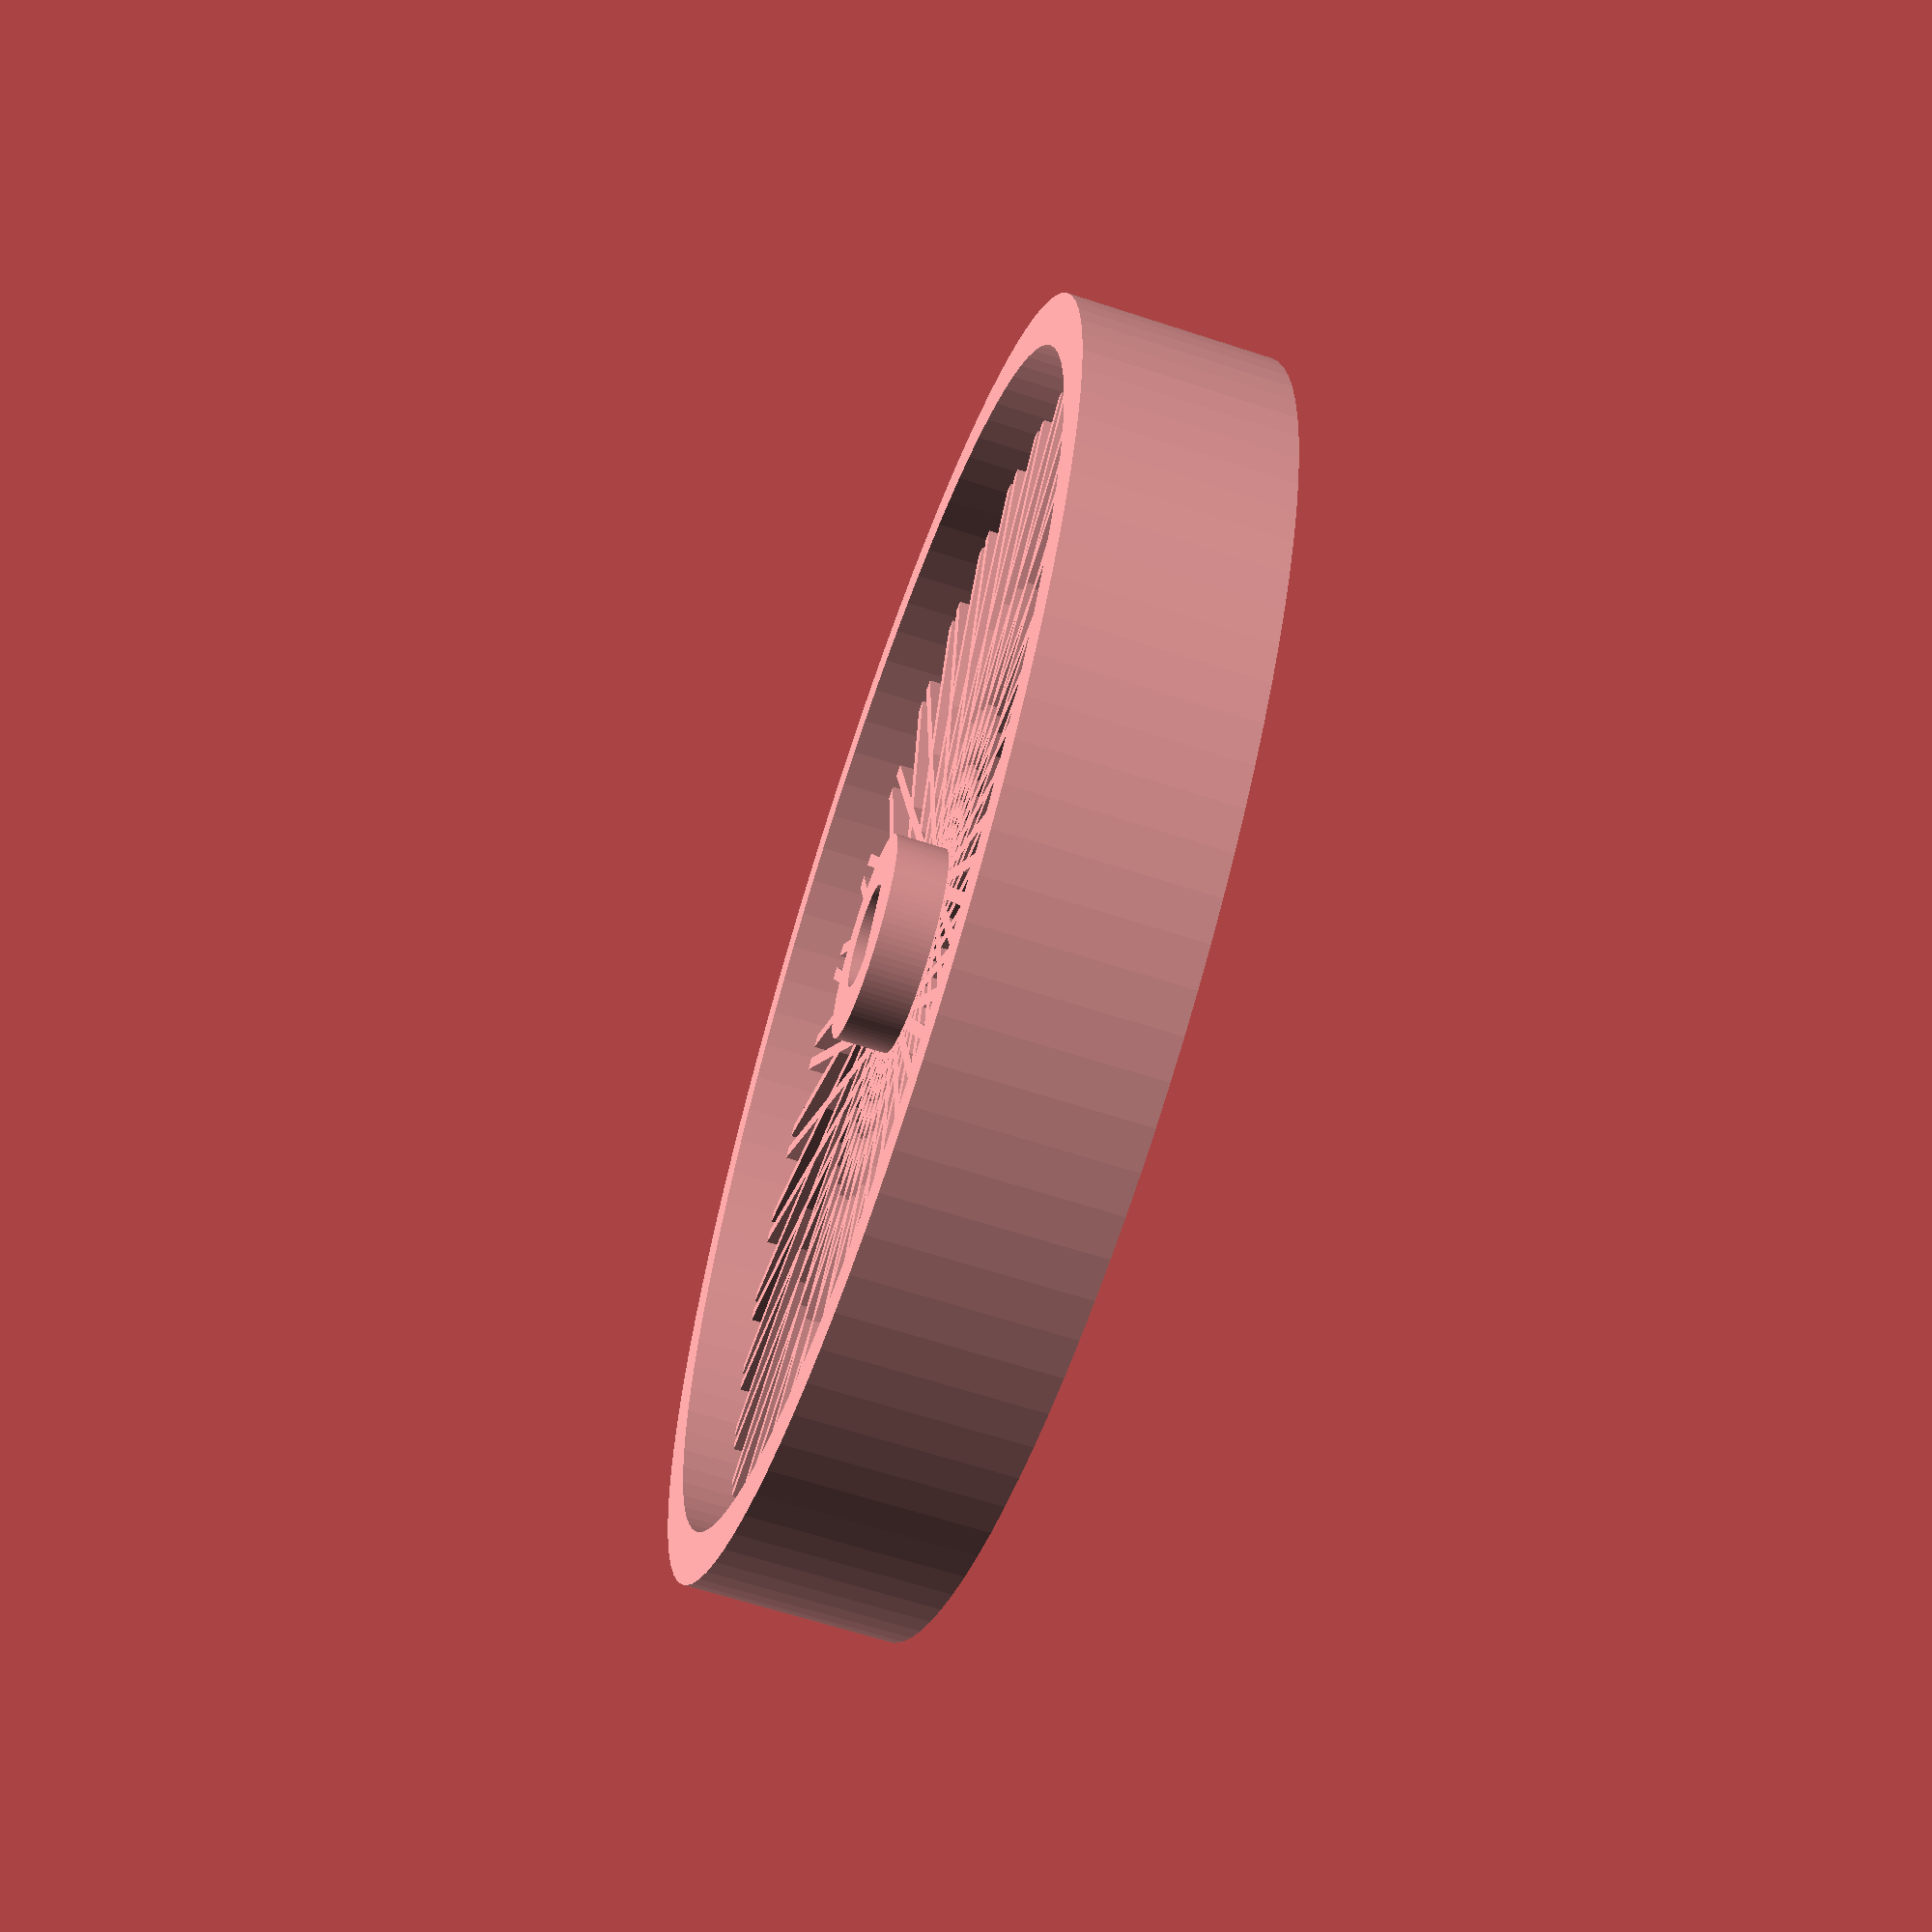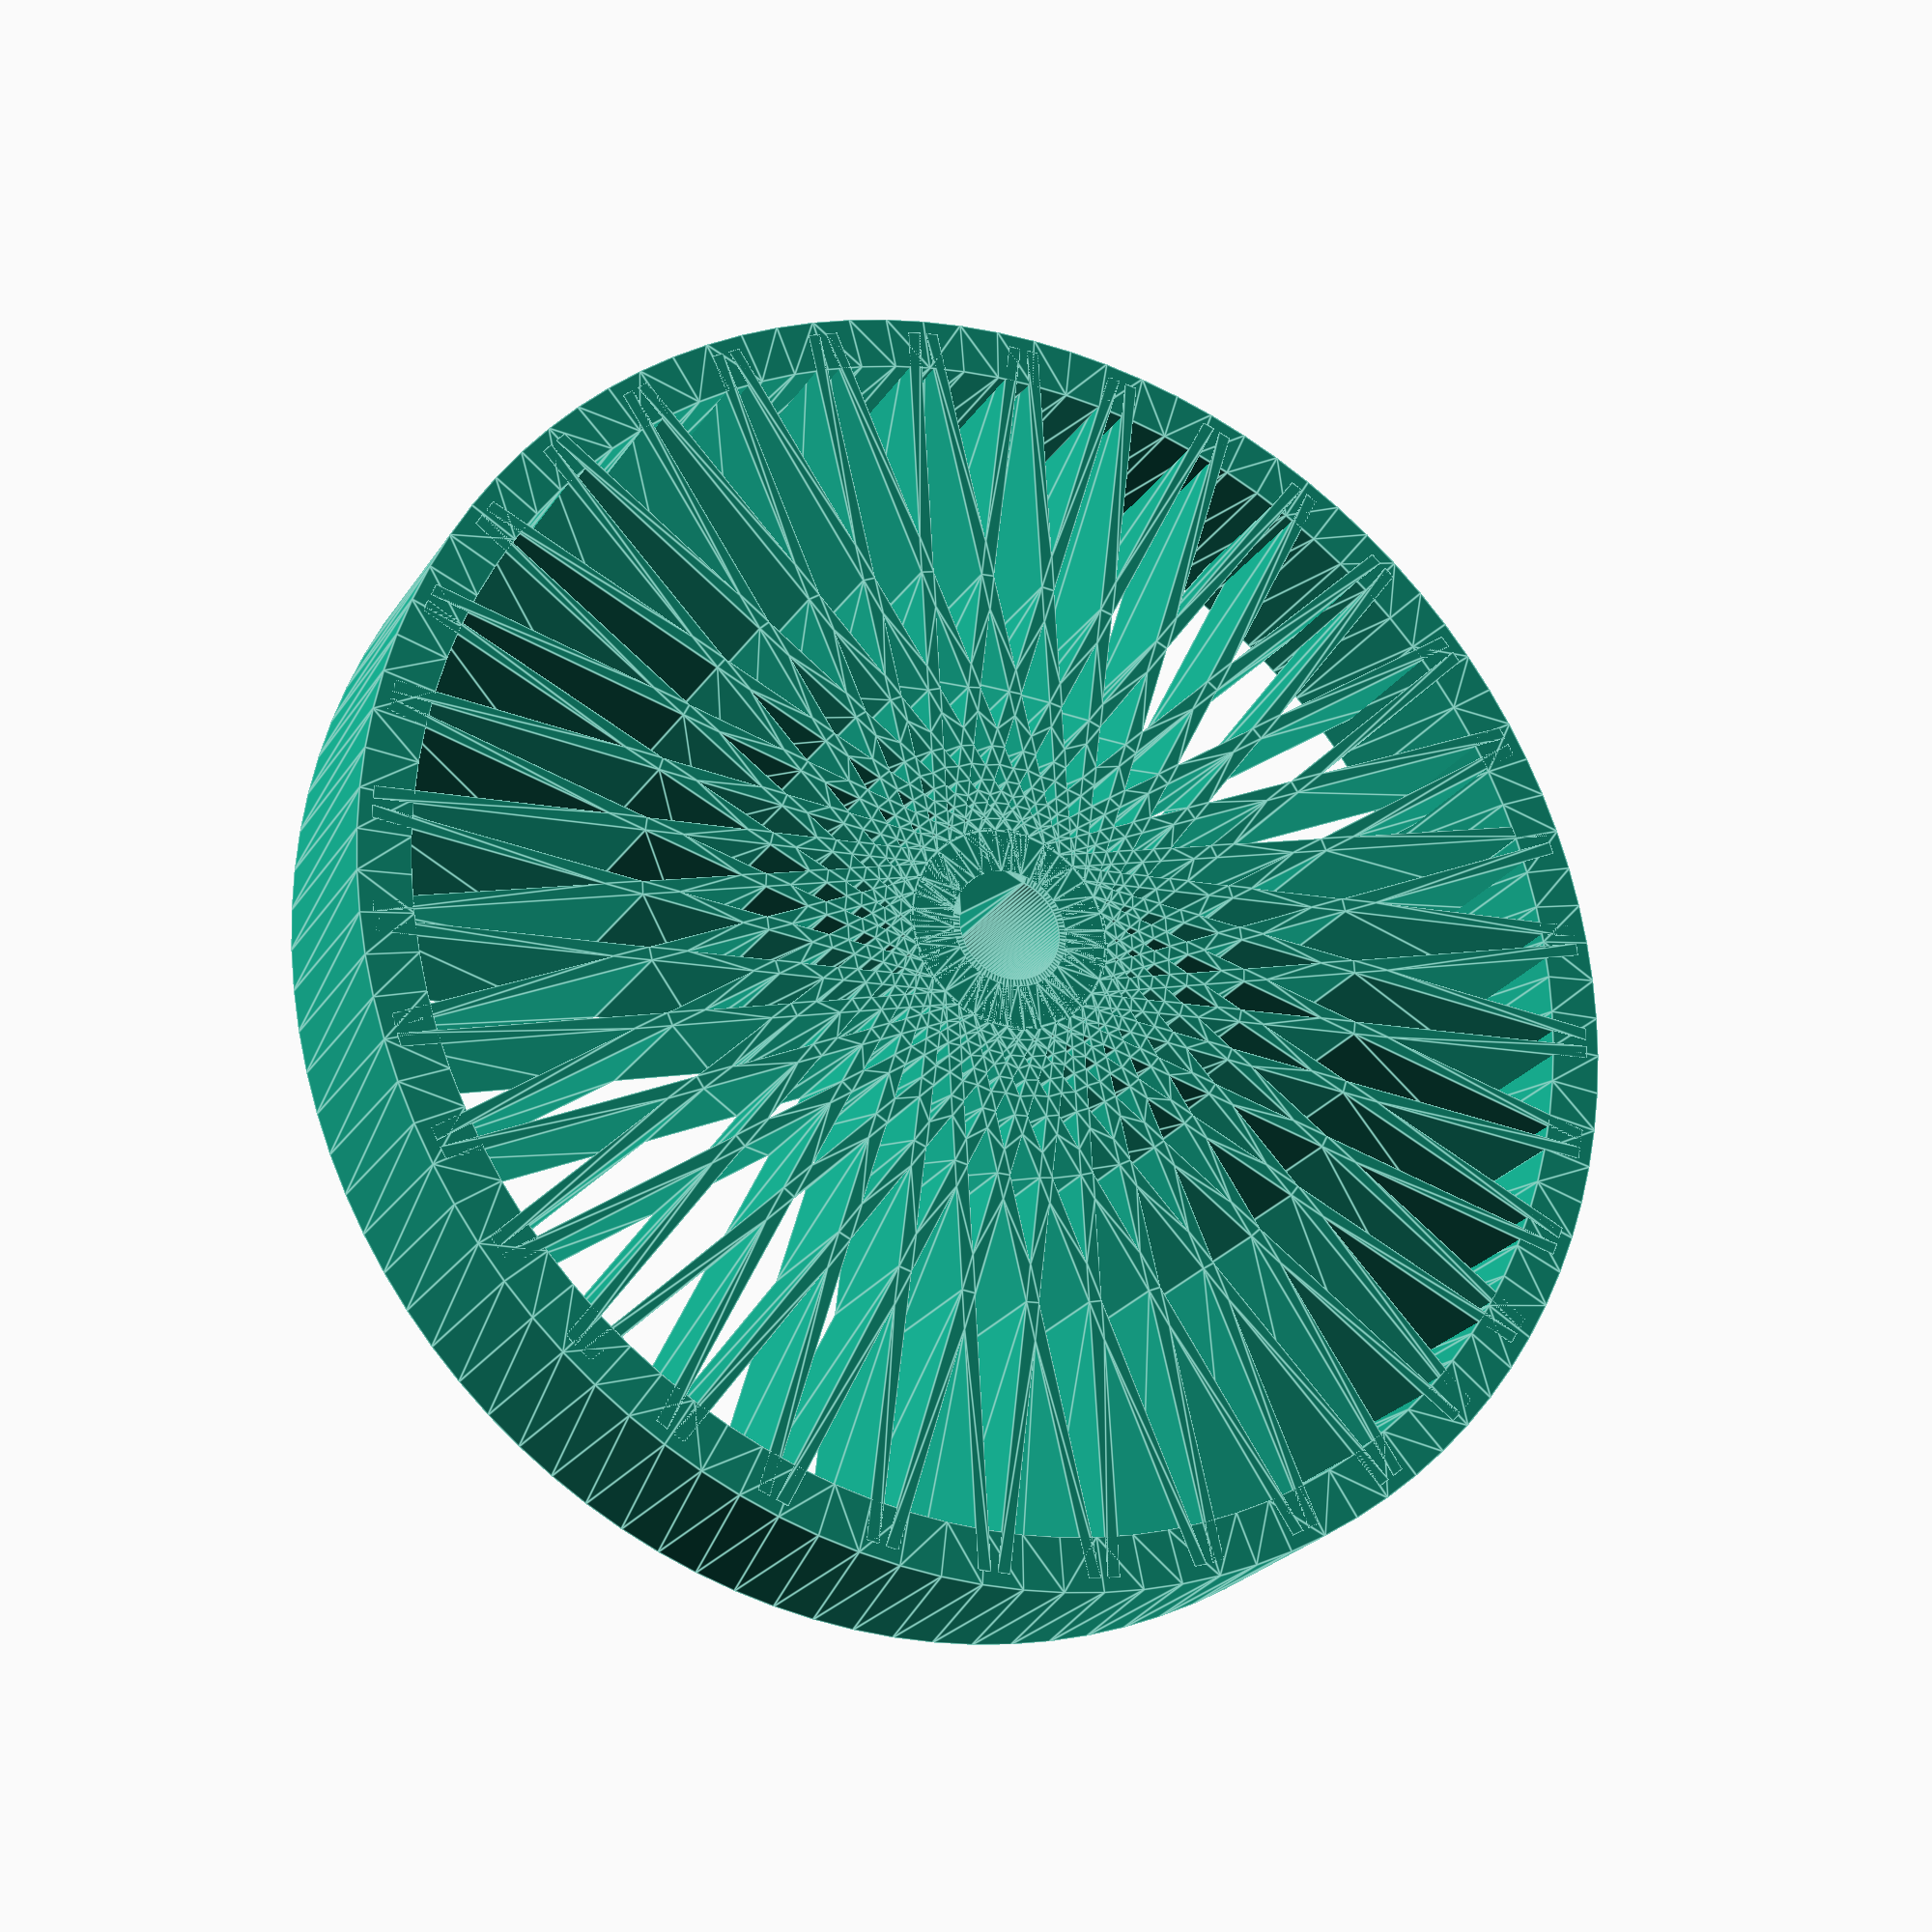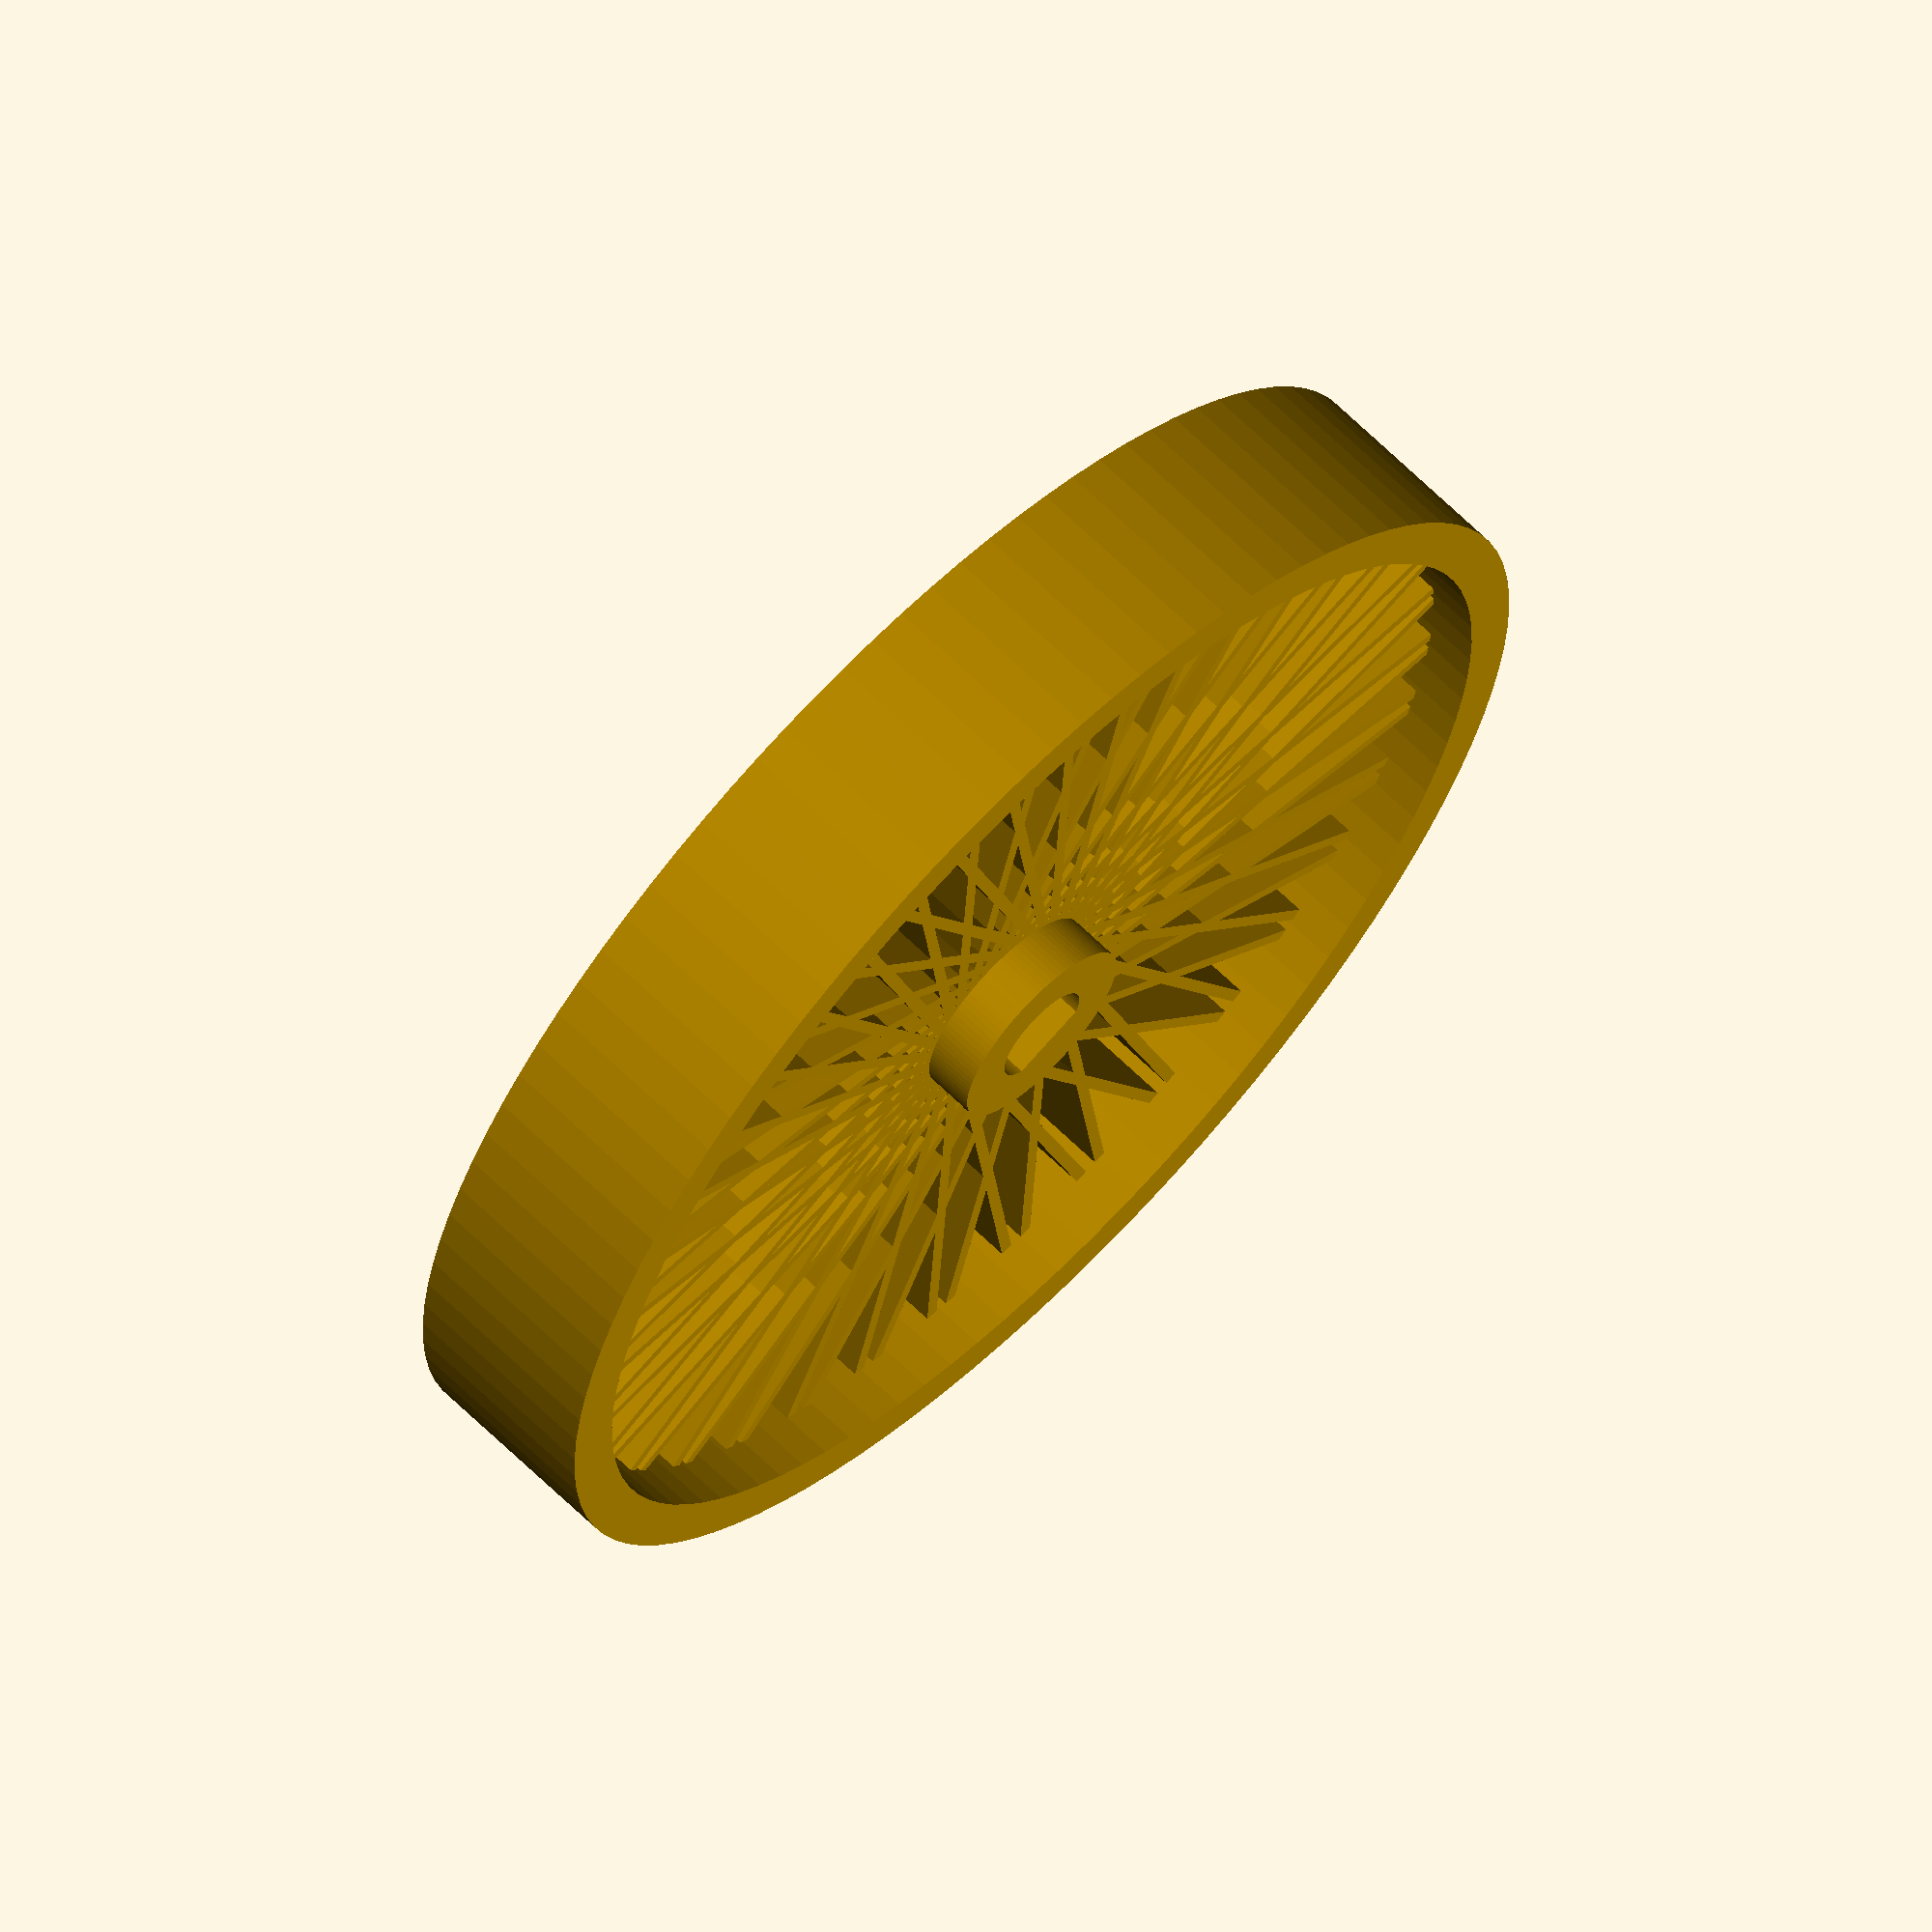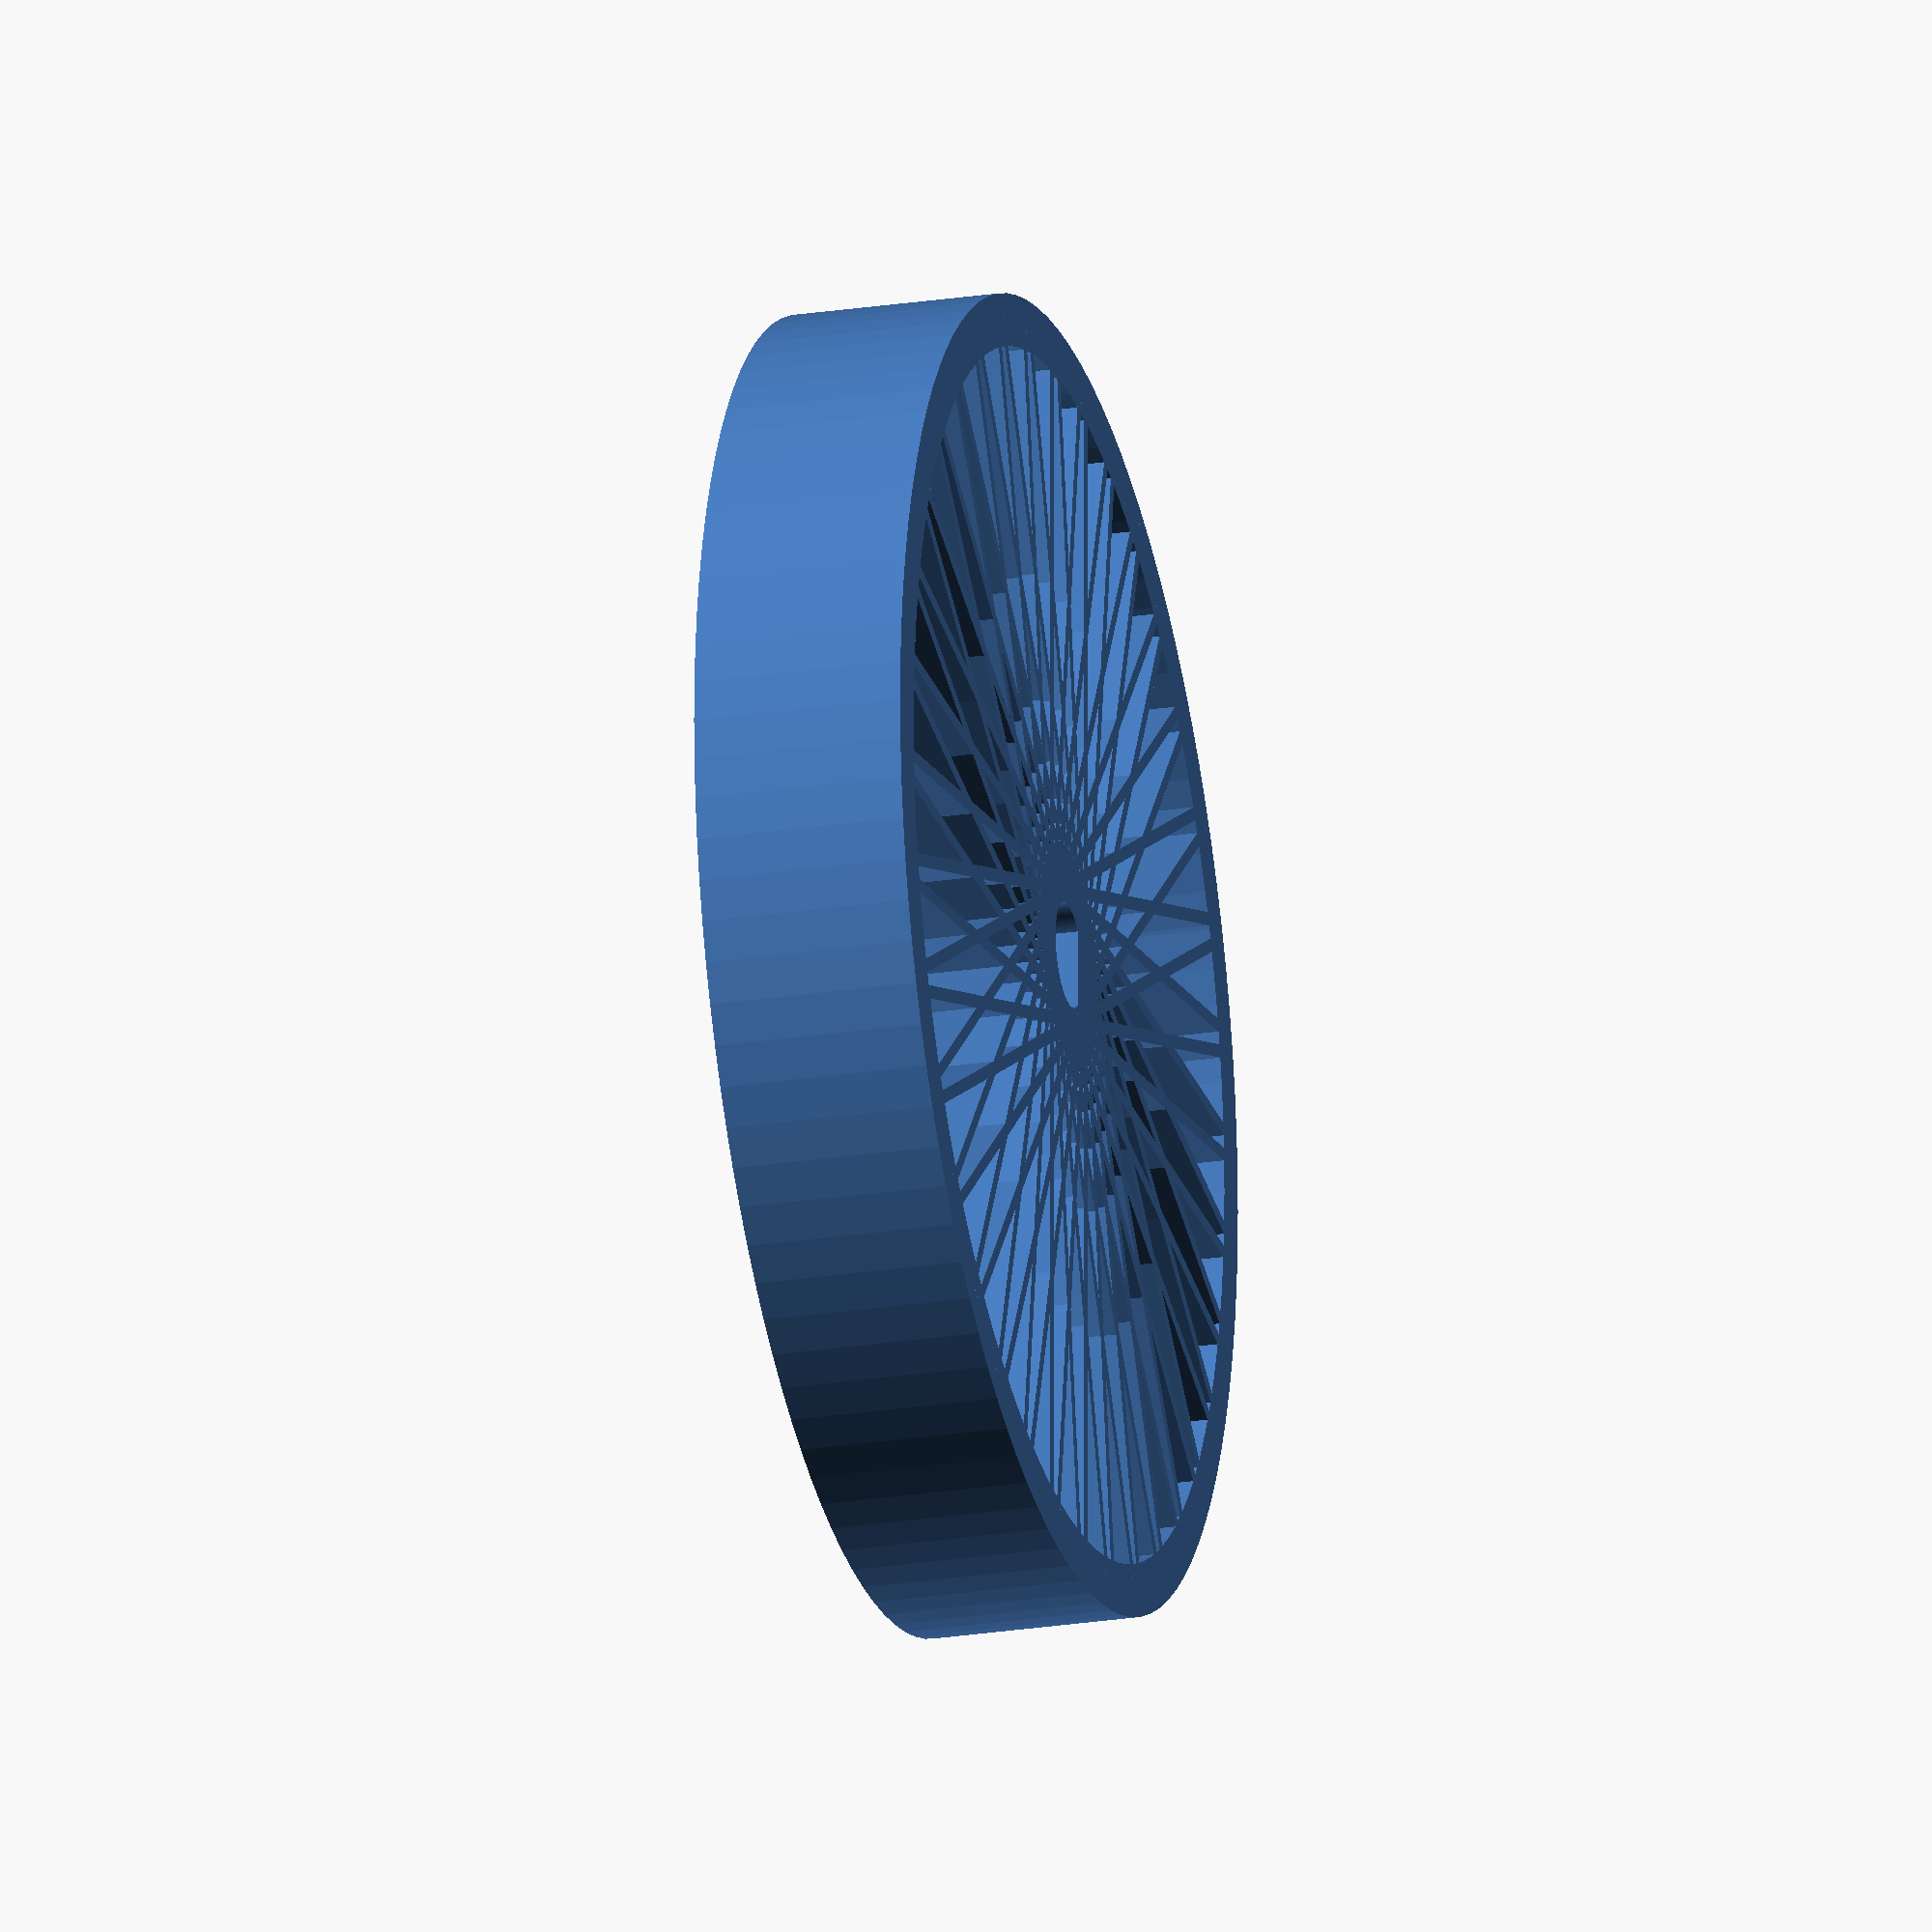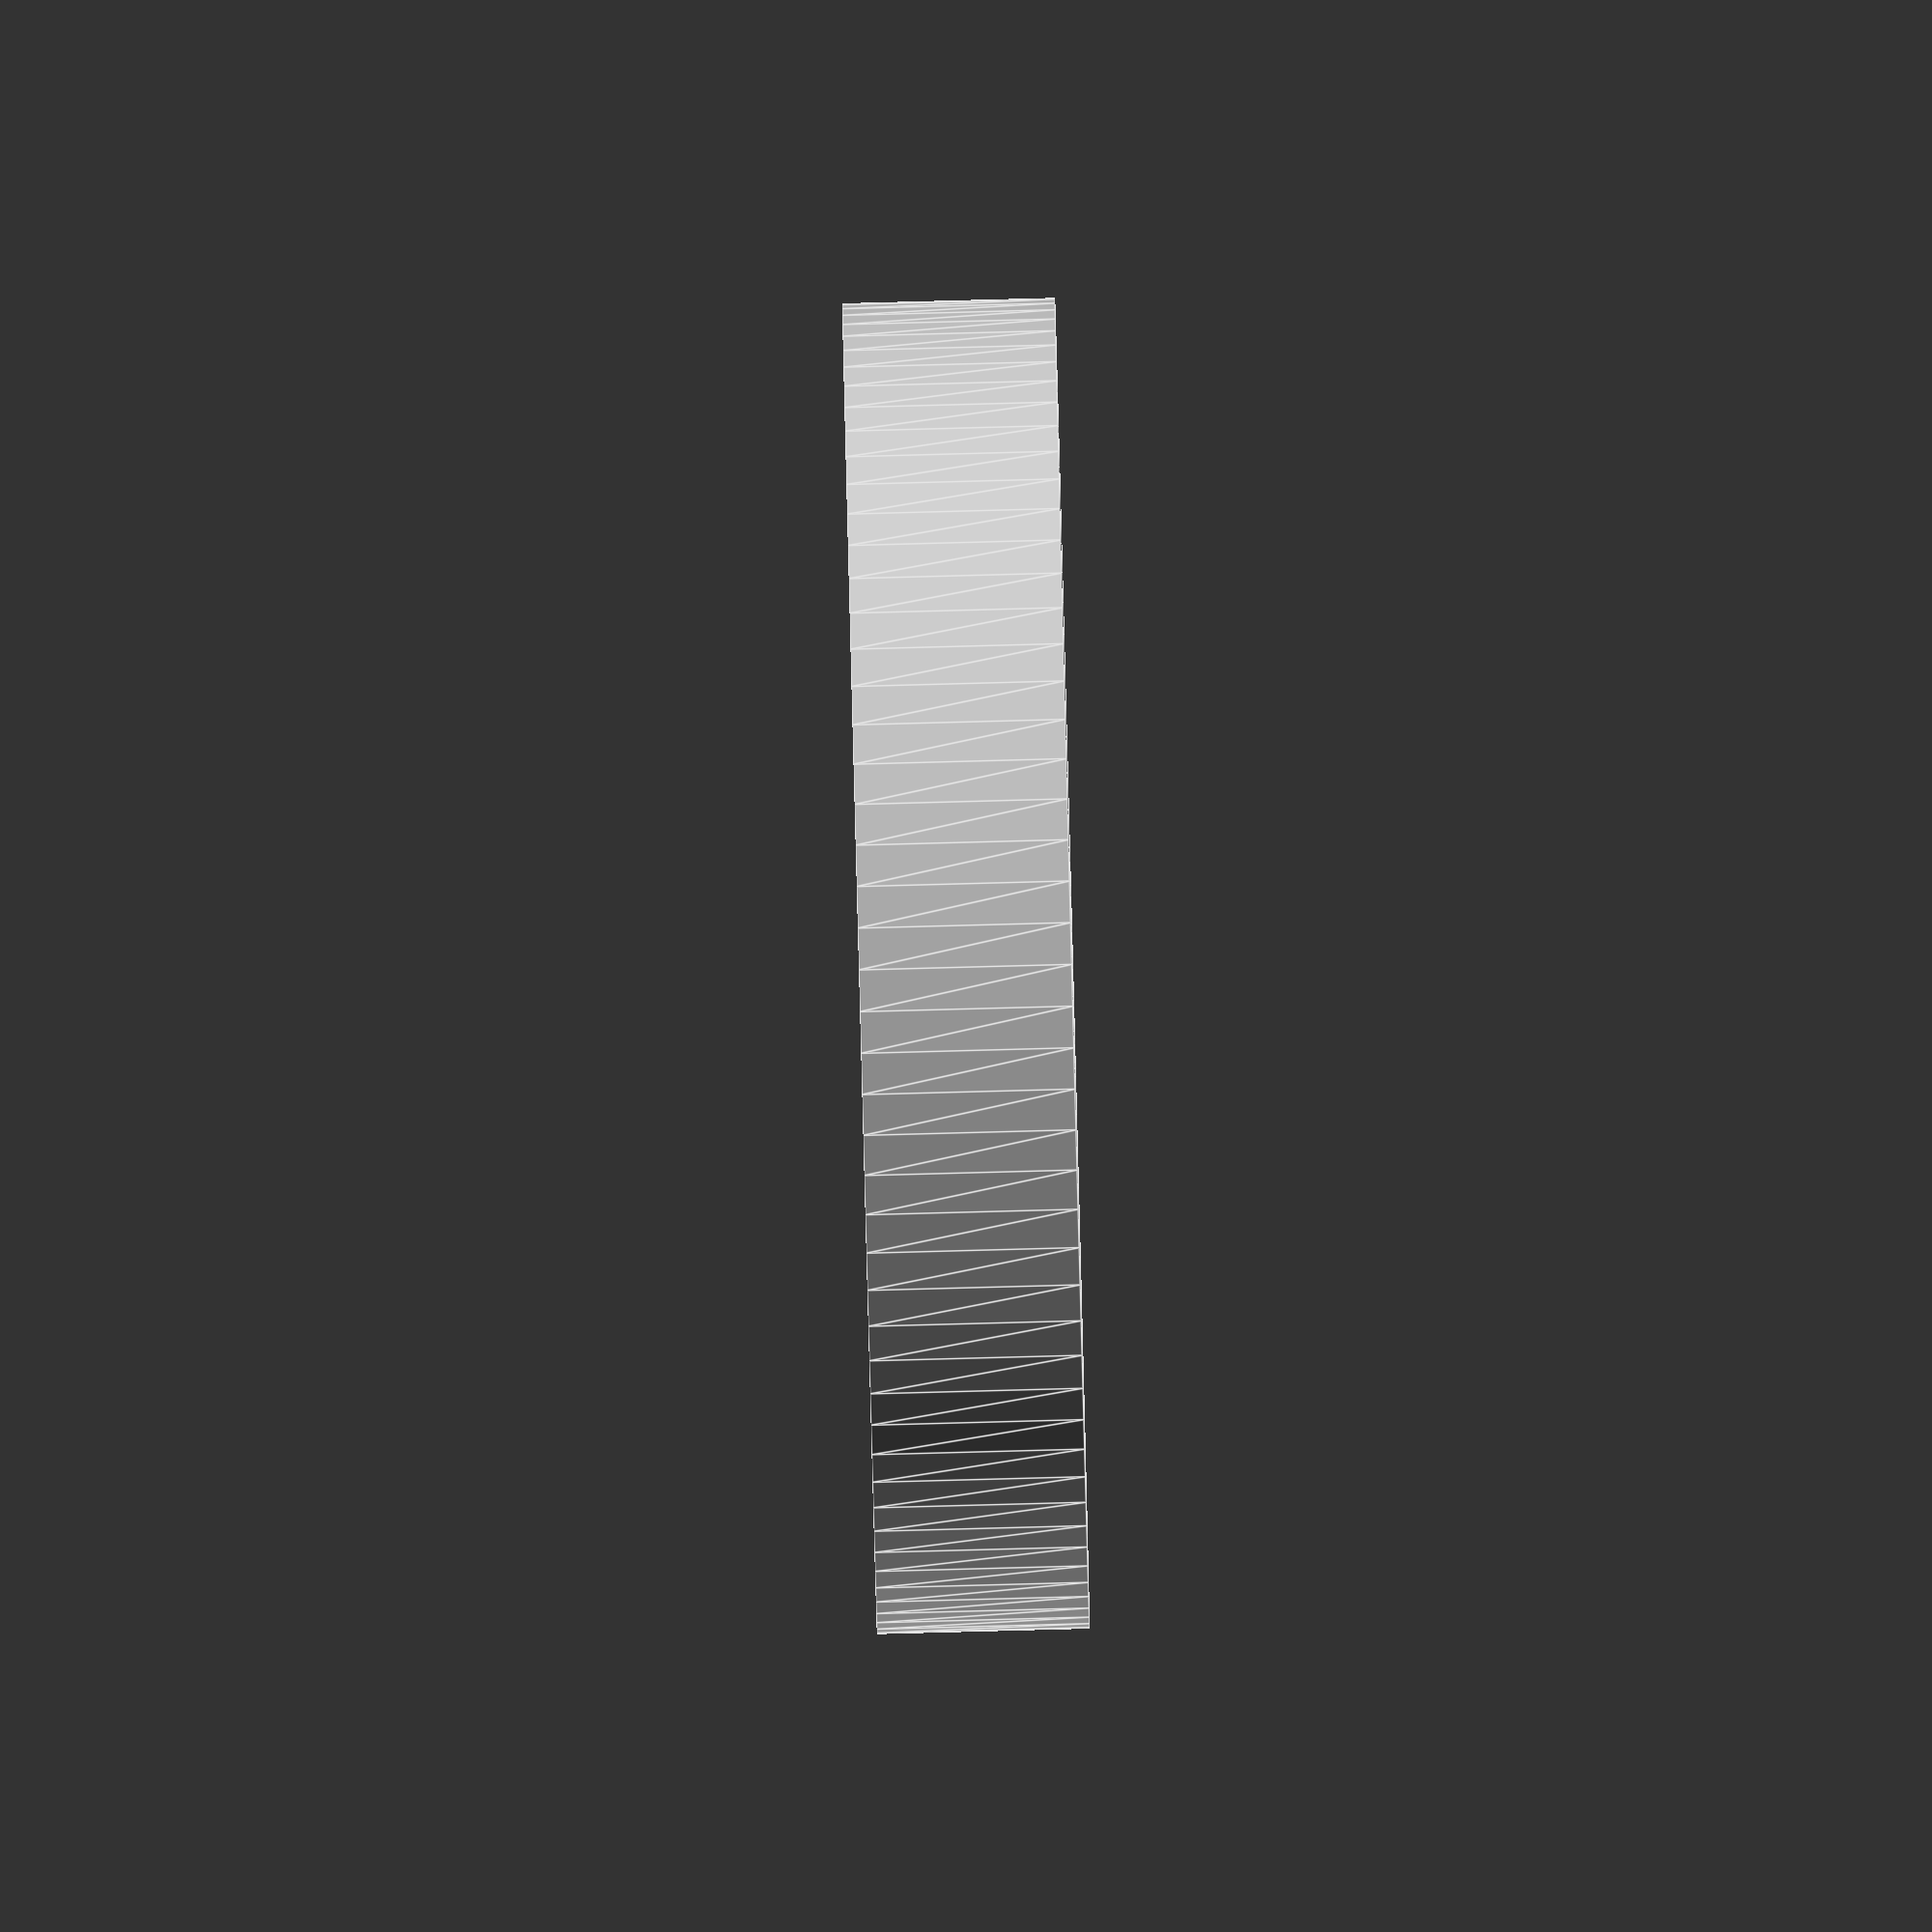
<openscad>
module wheel_d() {
	shaft_d = 4;
	shaft_d_minus_cut = 3.3;
	wheel_d = 50;
	shaft_grip_d = shaft_d + 4;
	spoke_width = 0.5;
	tire_width = 2;
	spoke_count = 36;
	wheel_thickness = 8;
	spoke_thickness = 6;
	grip_thickness = 8;
	fn = 100;
	linear_extrude(height = grip_thickness) {
		difference() {
			circle(d = shaft_grip_d, $fn = fn);
			difference() {
				circle(d = shaft_d, $fn = fn);
				cut_depth = shaft_d - shaft_d_minus_cut;
				translate([shaft_d / 2 - cut_depth, -shaft_d / 2]) square(shaft_d);
			}
		}
	}
	linear_extrude(height = wheel_thickness) {
		difference() {
			circle(d = wheel_d, $fn = fn);
			circle(d = wheel_d - 2 * tire_width, $fn = fn);
		}
	}
	linear_extrude(height = spoke_thickness) {
		intersection() {
			for(i = [0: spoke_count - 1]) {
				rotate(i * 360 / spoke_count) translate([shaft_d / 2 + spoke_width, 0]) square([spoke_width, 1000], center = true);
			}
			circle(d = wheel_d - tire_width / 2, $fn = fn);
		}
	}
}

wheel_d();

</openscad>
<views>
elev=243.5 azim=216.3 roll=108.4 proj=p view=wireframe
elev=22.3 azim=303.4 roll=156.2 proj=p view=edges
elev=294.3 azim=73.4 roll=314.6 proj=o view=solid
elev=203.5 azim=0.0 roll=75.3 proj=o view=solid
elev=267.5 azim=106.8 roll=268.5 proj=o view=edges
</views>
